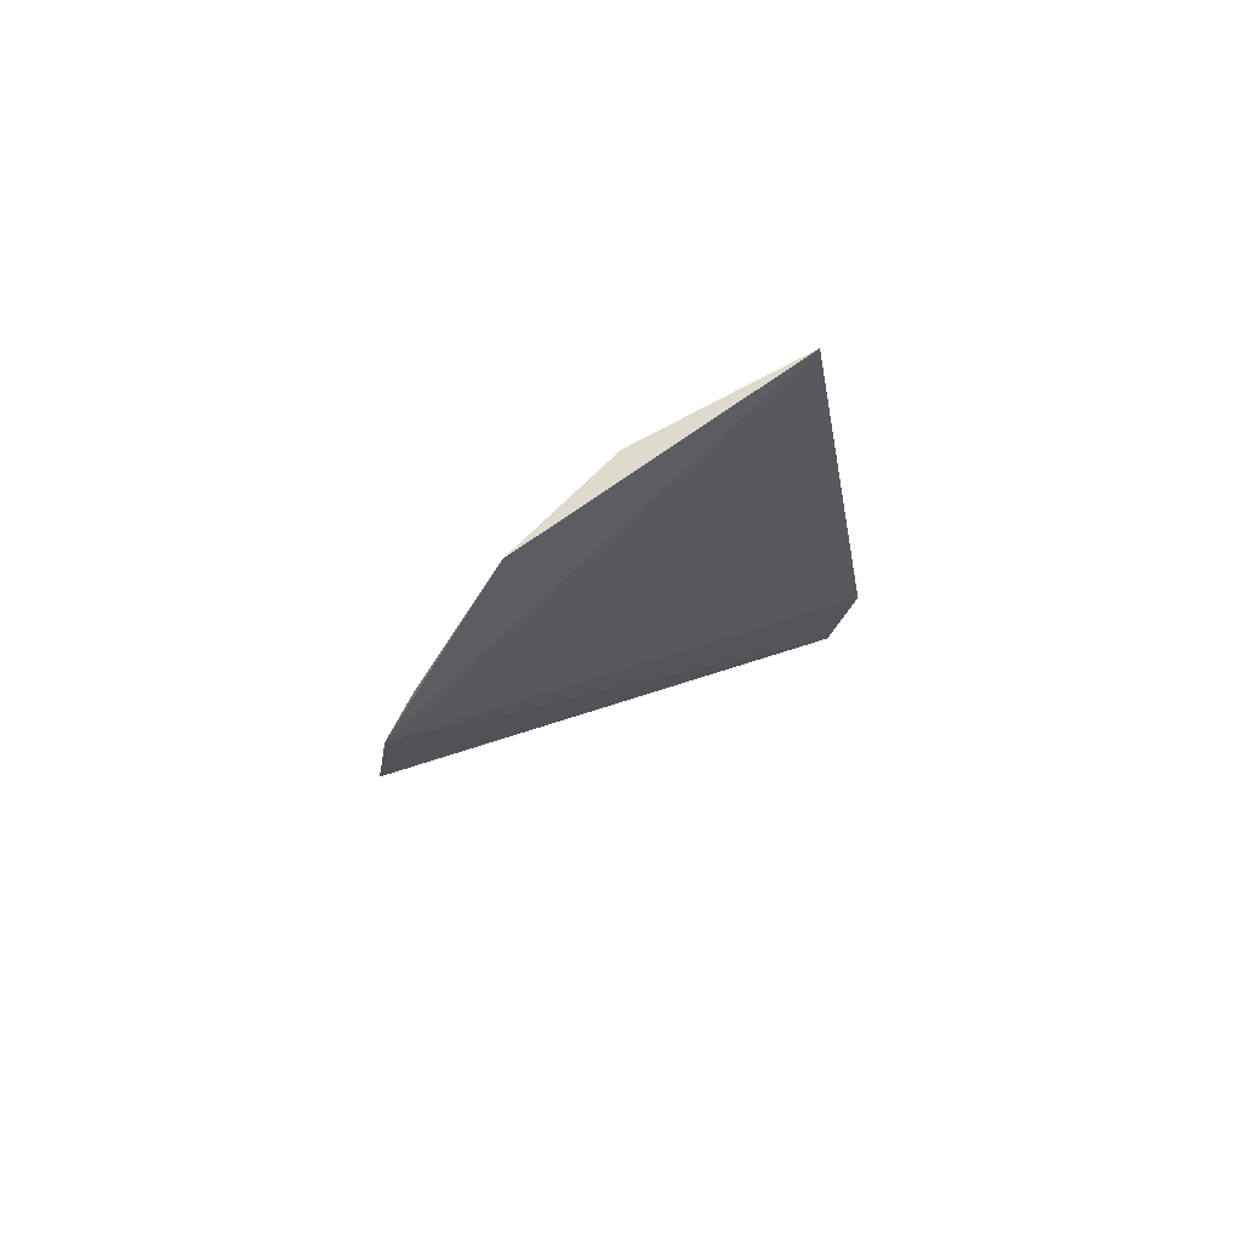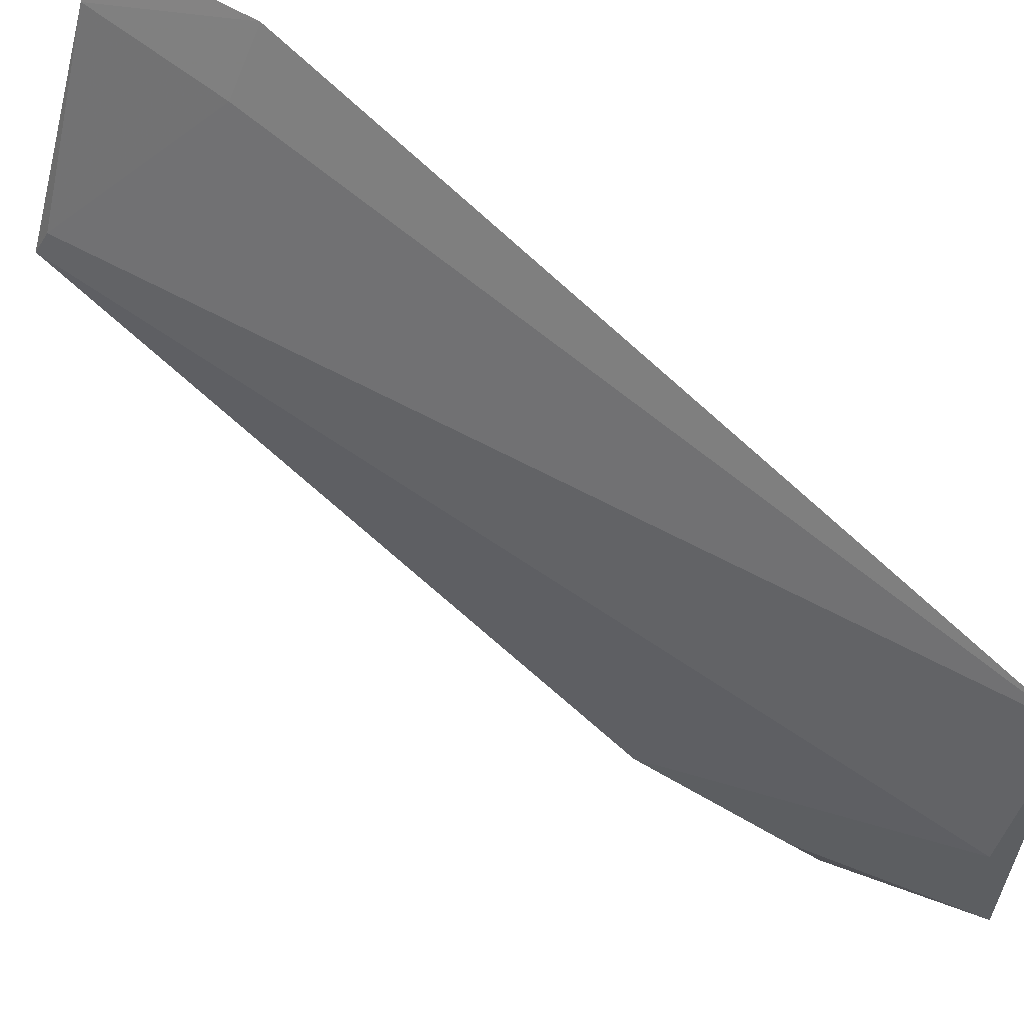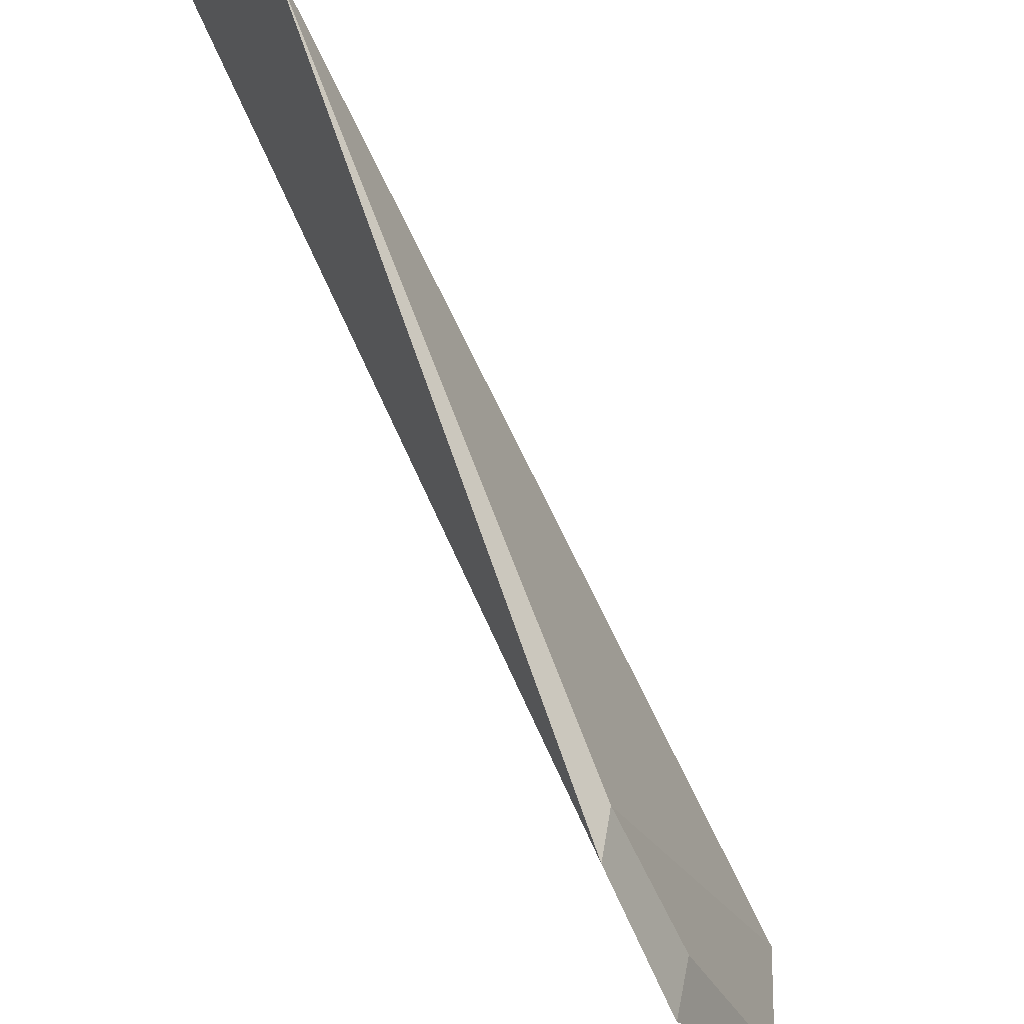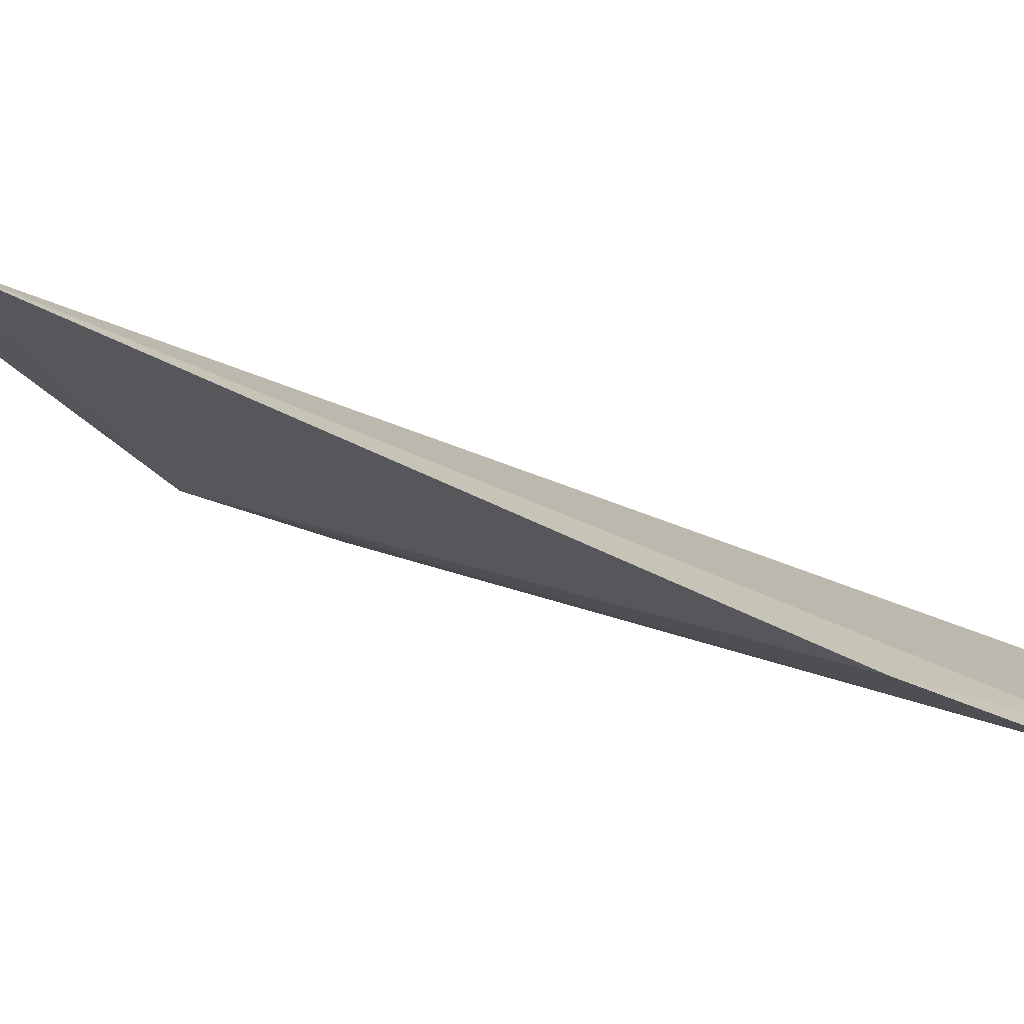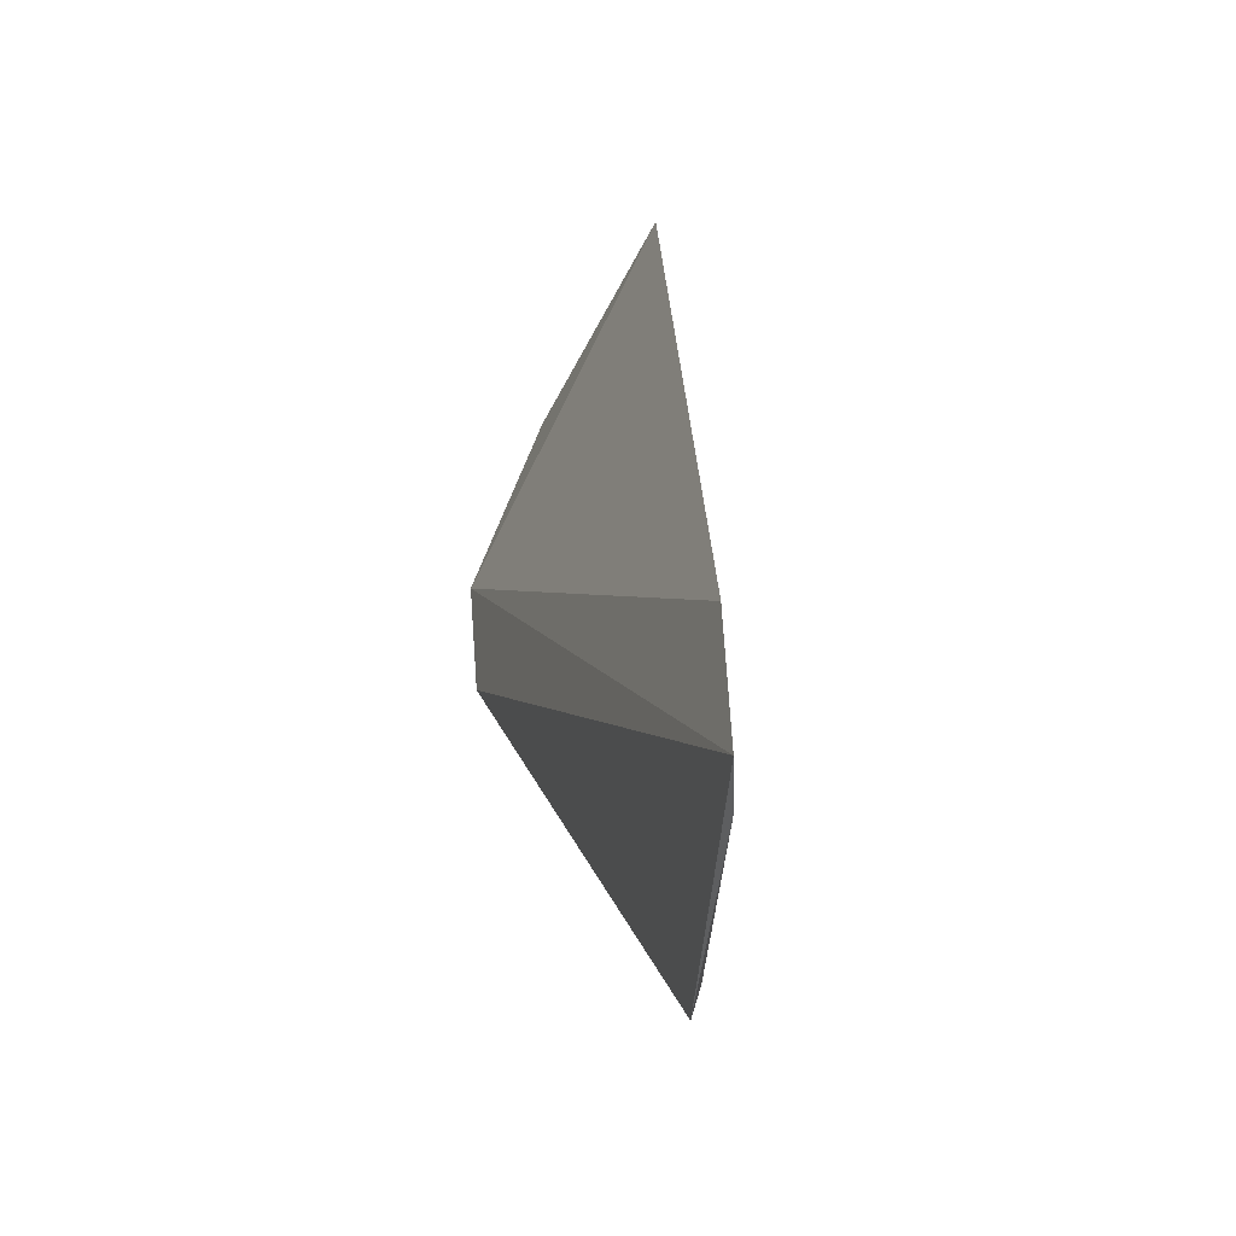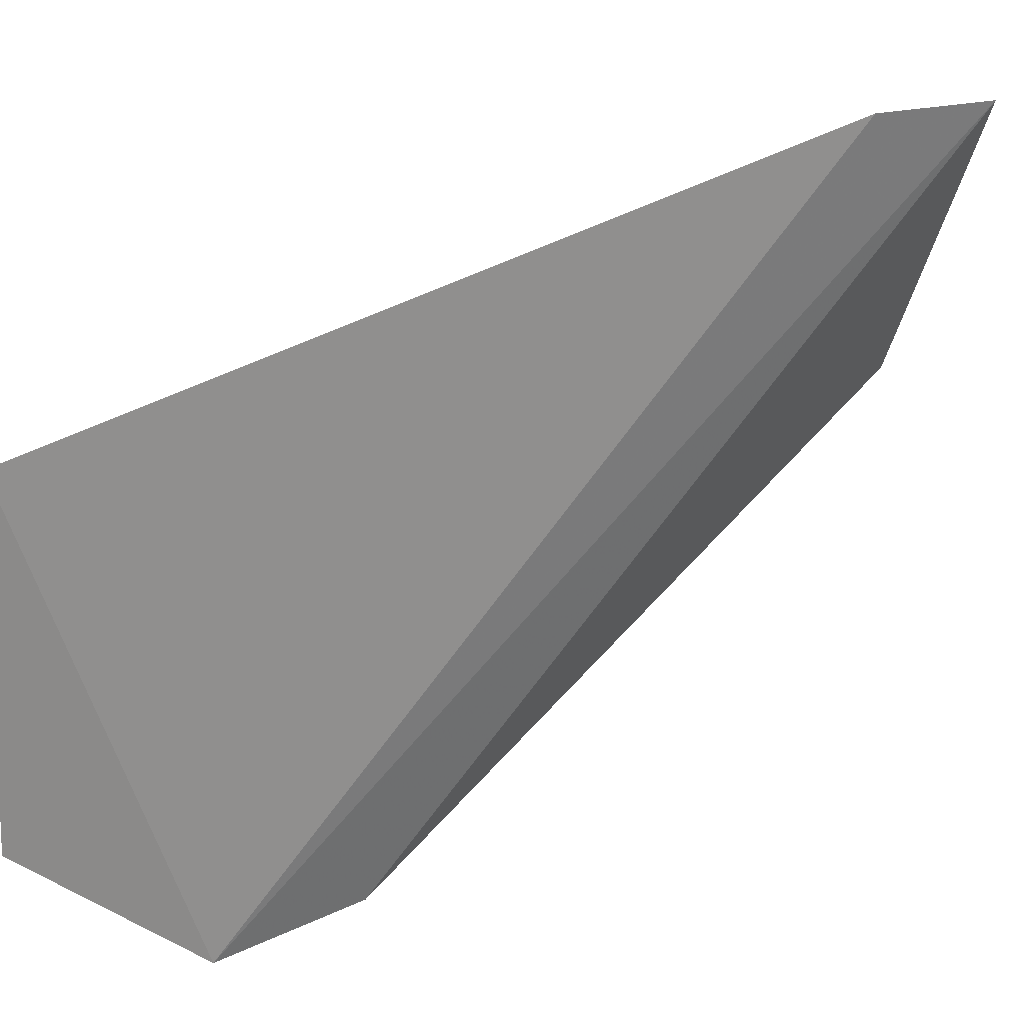
<metadata>
{"format":"obj","ext":"obj","renderer":"f3d","projection":"perspective","resolution":1024,"background":"white","views":[{"elev":71.7,"azim":-129.4,"up":"+Y"},{"elev":58.7,"azim":130.9,"up":"+Z"},{"elev":-65.7,"azim":29.9,"up":"+Z"},{"elev":74.8,"azim":-65.3,"up":"+Z"},{"elev":-49.1,"azim":-29.3,"up":"+Y"},{"elev":22.9,"azim":-126.9,"up":"+Z"}]}
</metadata>
<code>
v 0.04208 0.09773 0.04709
v 0.05147 0.09779 0.02498
v 0.05076 0.09902 0.02791
v 0.0404 0.189 0.04096
v 0.04107 0.1737 -0.002117
v 0.04159 0.1129 0.04681
v 0.04307 0.1589 -0.003035
v 0.03807 0.1134 0.05302
v 0.03943 0.09857 0.05152
v 0.04389 0.188 0.02425
v 0.04339 0.1718 0.002271
v 0.04232 0.1891 0.01172
v 0.04501 0.157 0.0005246
f 1 2 3
f 6 1 3
f 6 3 4
f 8 1 6
f 8 6 4
f 8 4 5
f 9 7 2
f 9 2 1
f 9 1 8
f 9 8 5
f 9 5 7
f 10 3 2
f 10 4 3
f 12 5 4
f 12 4 10
f 12 11 5
f 12 10 11
f 13 11 10
f 13 10 2
f 13 2 7
f 13 7 5
f 13 5 11

</code>
